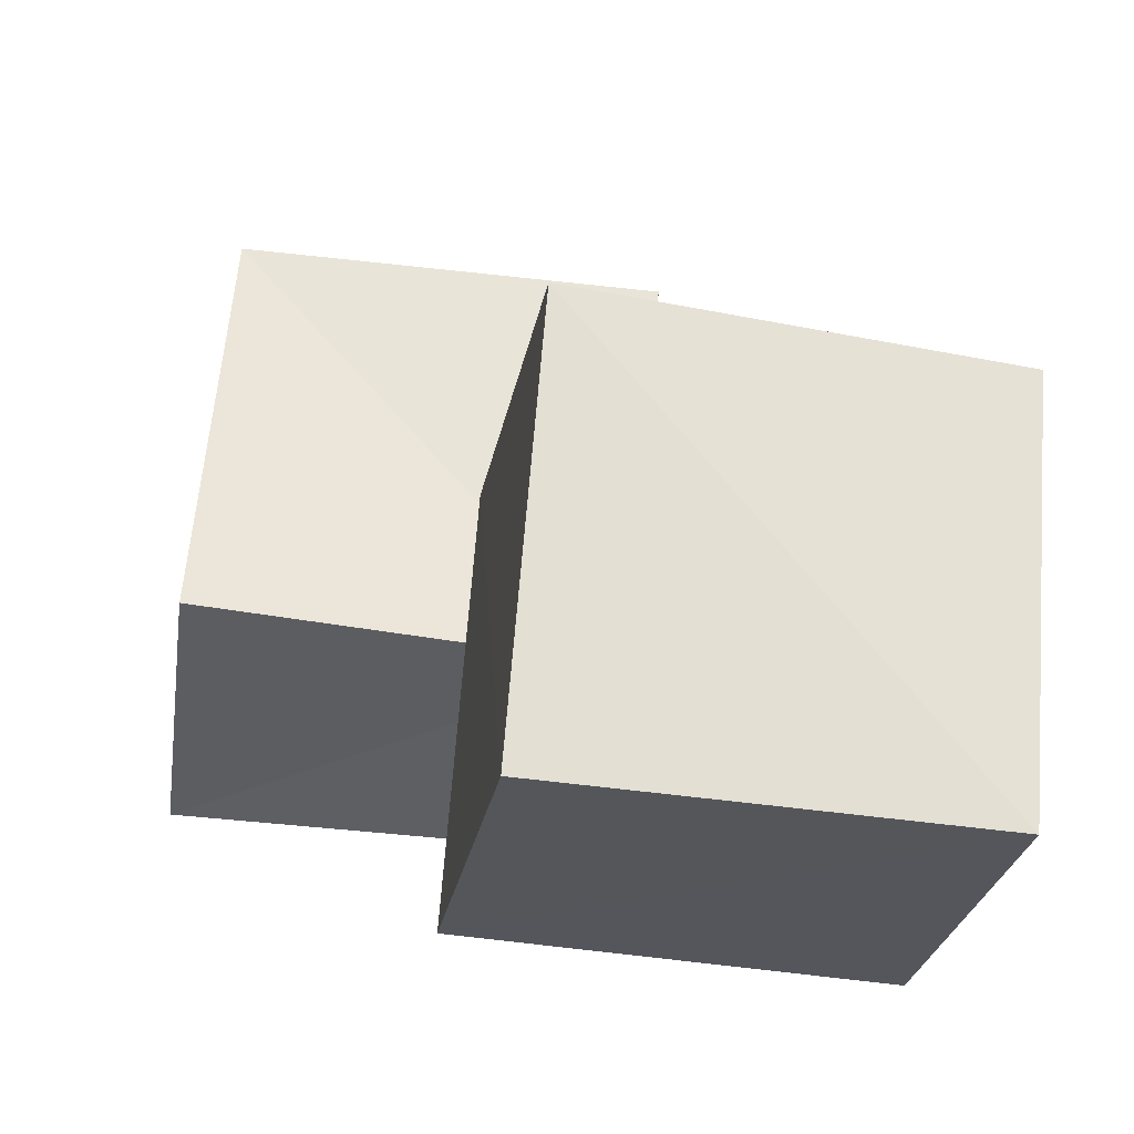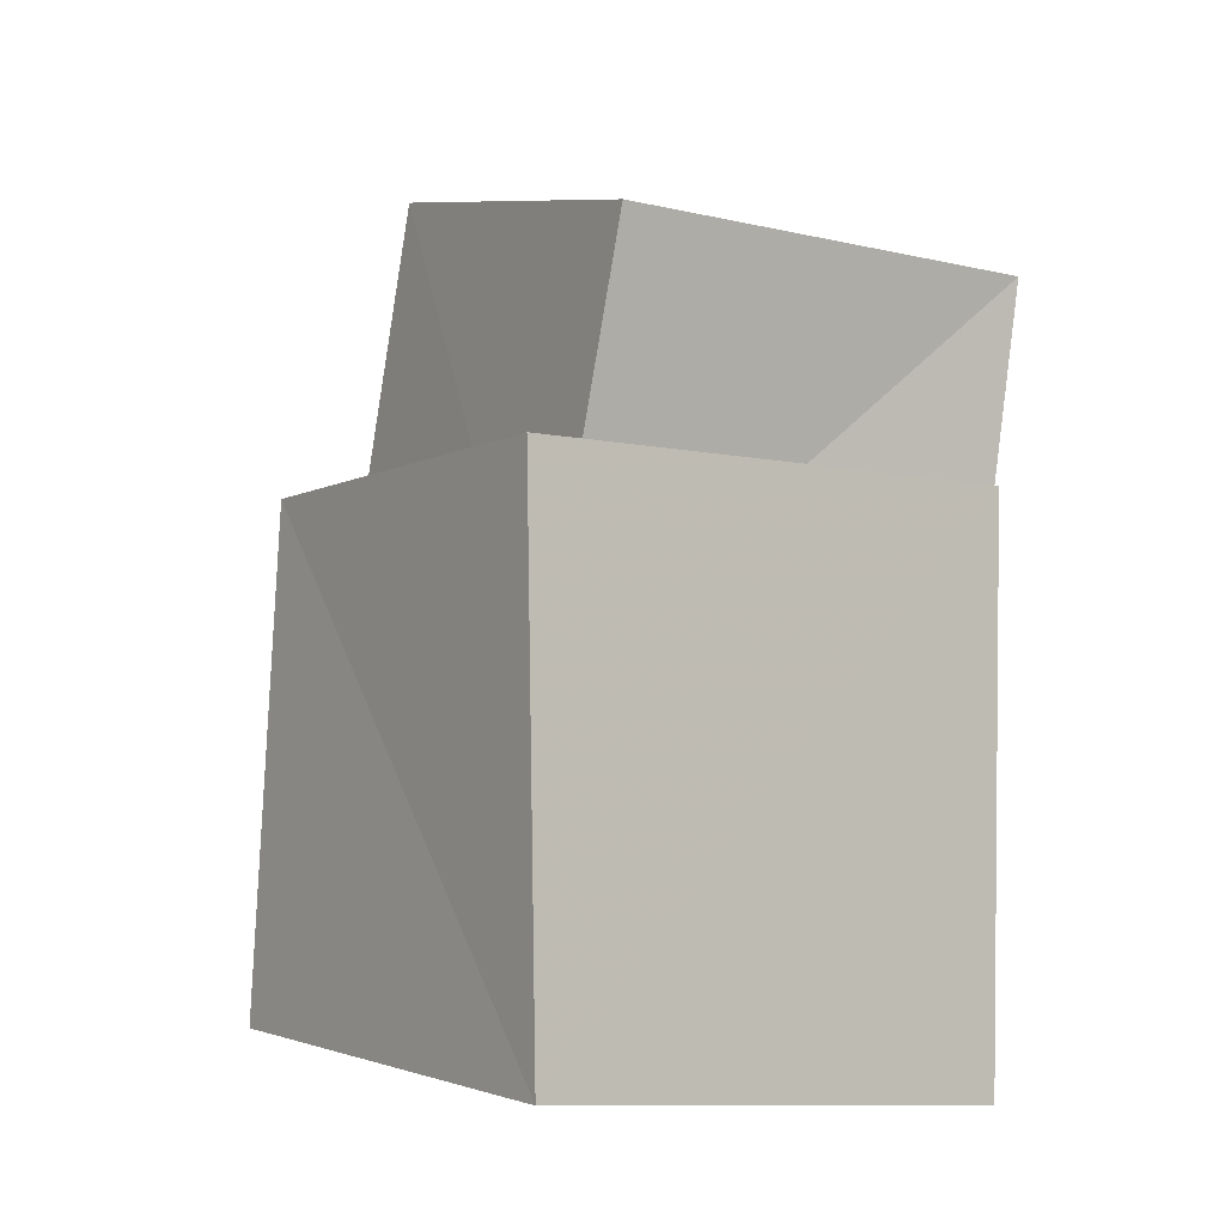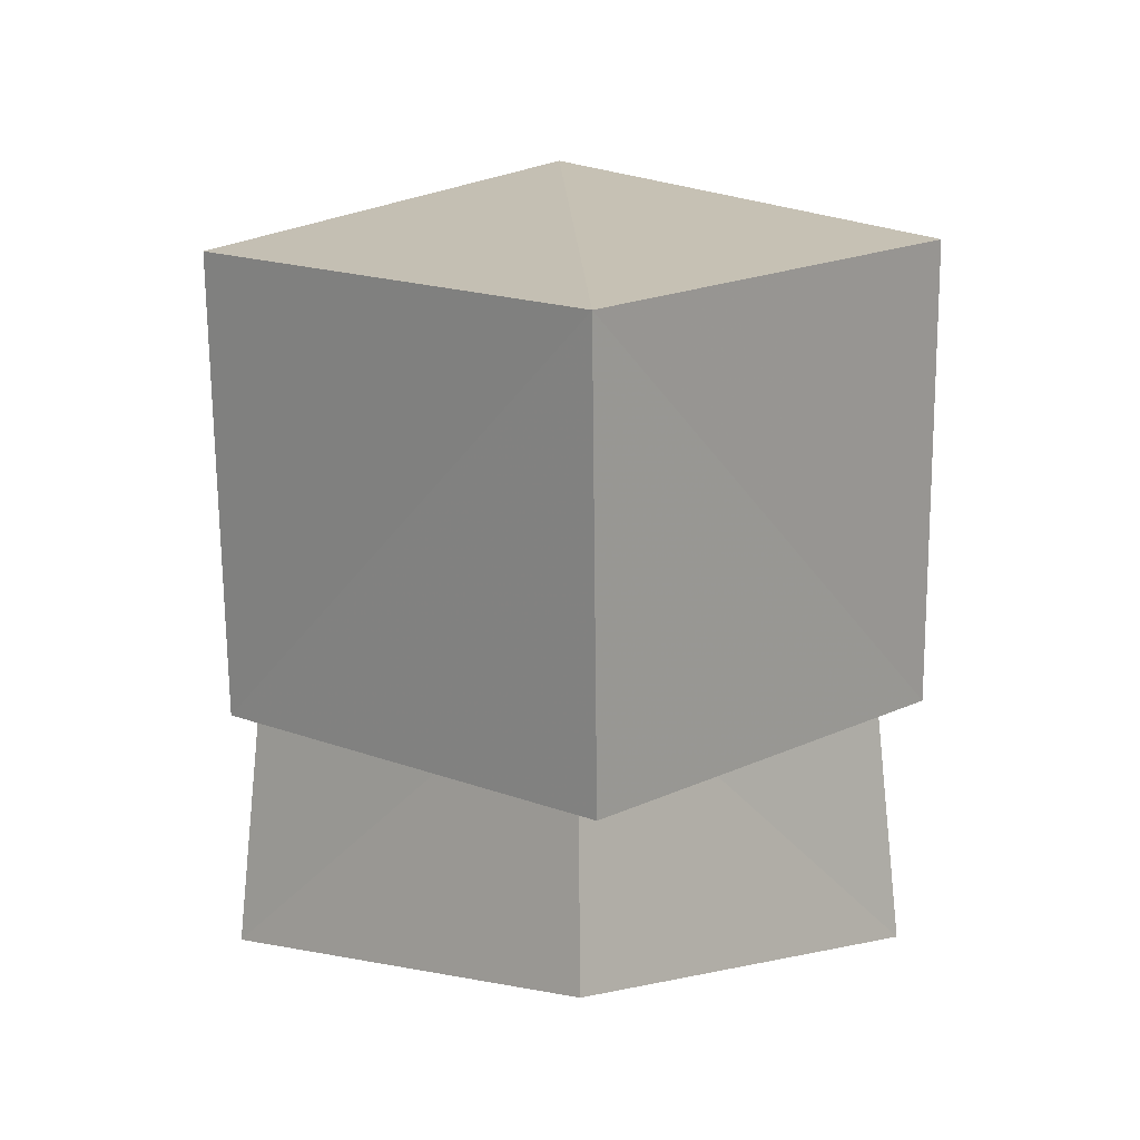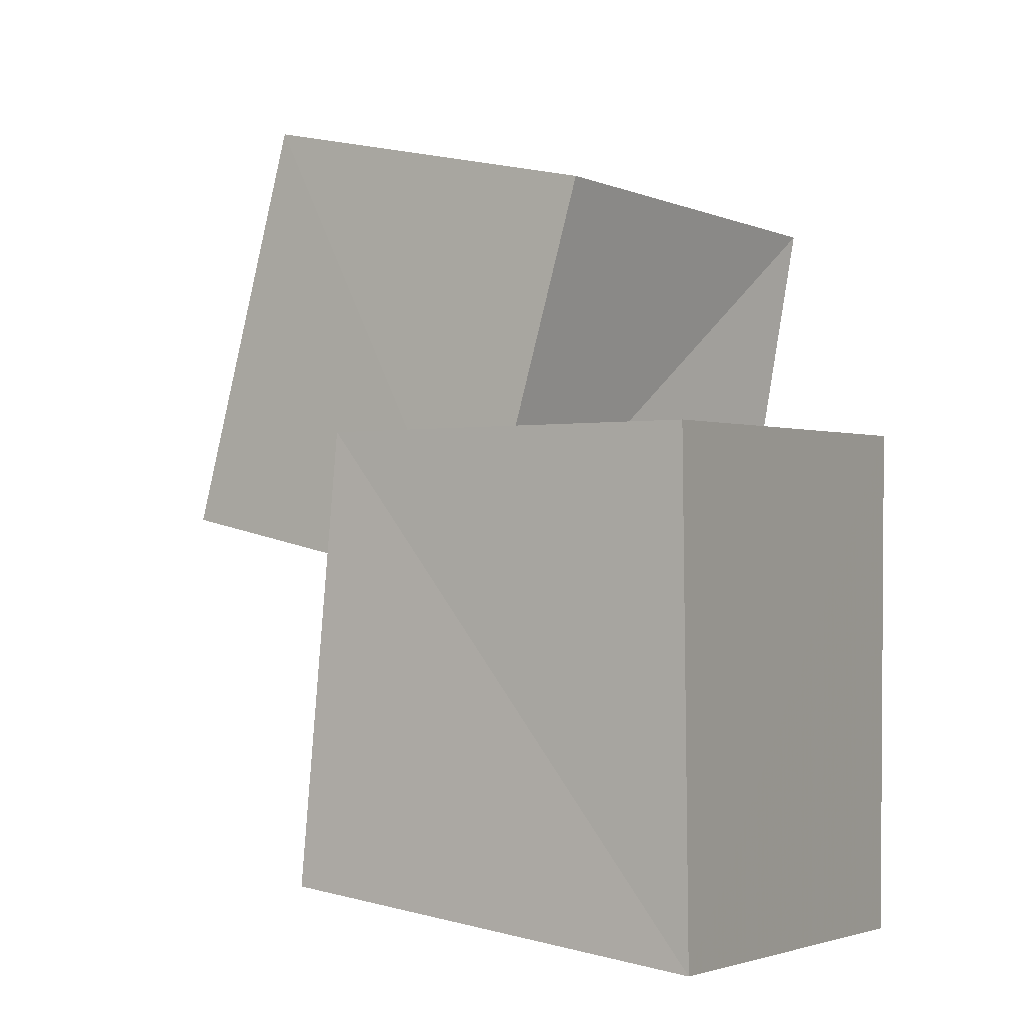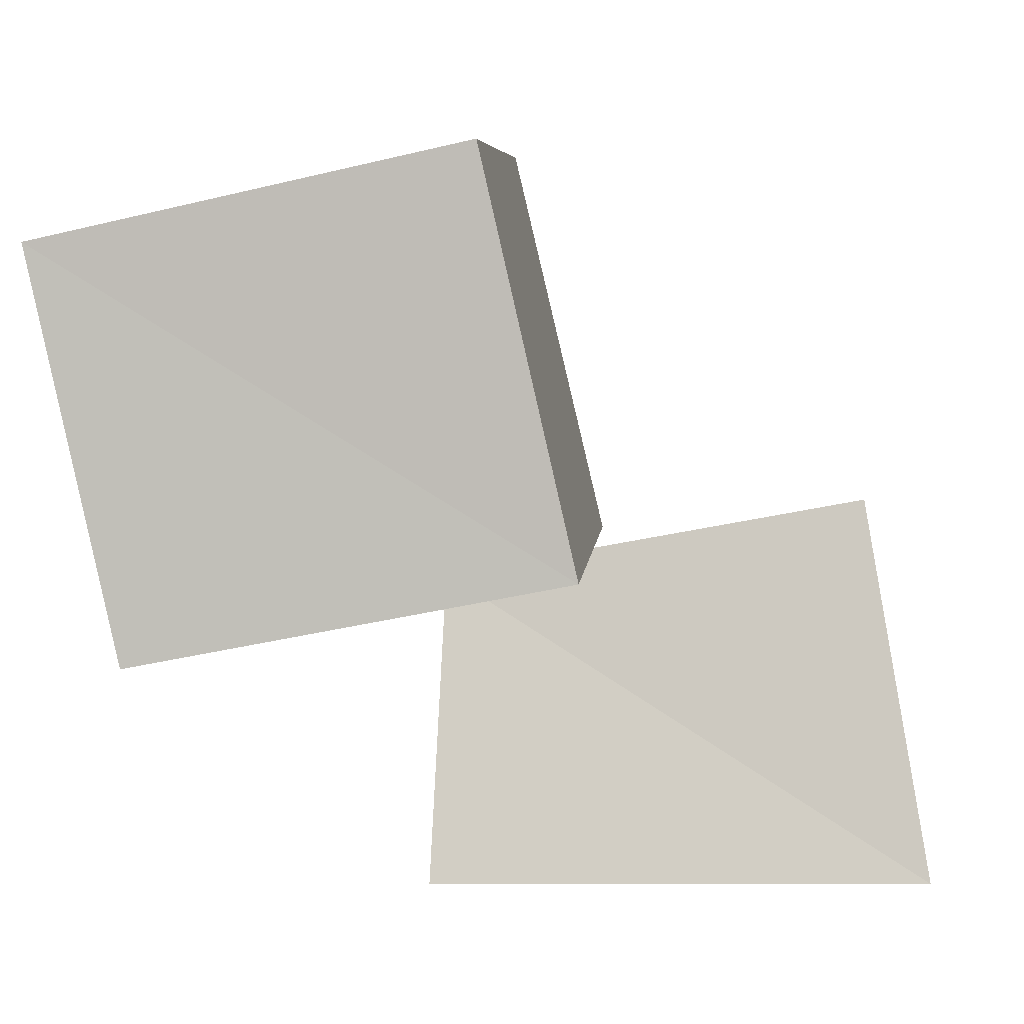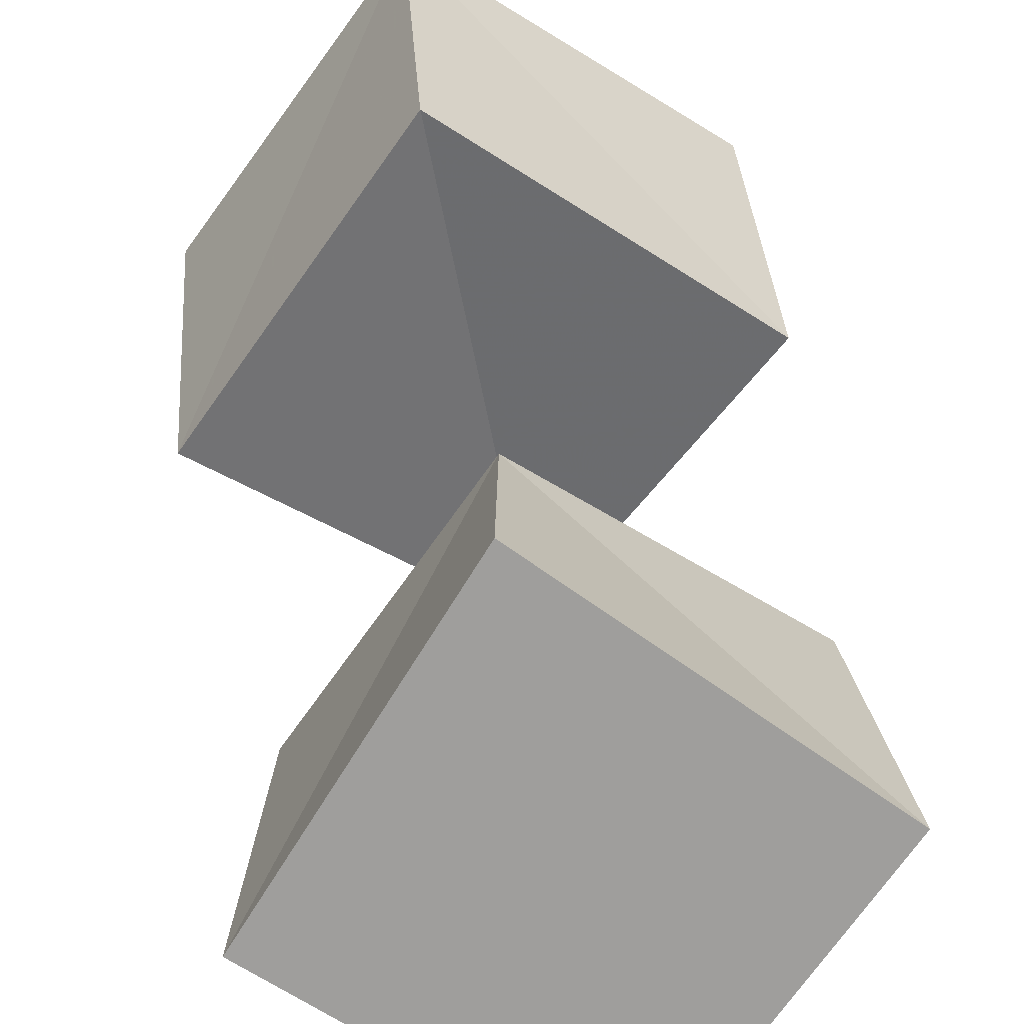
<metadata>
{"format":"obj","ext":"obj","renderer":"f3d","projection":"perspective","resolution":1024,"background":"white","views":[{"elev":52.0,"azim":3.9,"up":"+Y"},{"elev":-7.4,"azim":-40.8,"up":"+Z"},{"elev":1.2,"azim":43.4,"up":"+Y"},{"elev":-2.4,"azim":-61.8,"up":"+Z"},{"elev":-7.7,"azim":97.5,"up":"+Y"},{"elev":-71.0,"azim":56.5,"up":"+Y"}]}
</metadata>
<code>
v 0.4895 0.8892 0.519
v 1.476 0.638 0.4759
v 1.481 0.4663 1.476
v 0.4761 0.6116 1.501
v 0.6634 1.803 0.7173
v 1.663 1.57 0.6707
v 1.647 1.381 1.667
v 0.6462 1.541 1.711
v -0.241 0.002206 -0.2482
v 0.8516 0.002457 -0.2683
v 0.8902 0.001091 0.8913
v -0.2637 0.002355 0.8516
v -0.135 0.9775 -0.1283
v 0.8611 0.8951 -0.133
v 0.8523 0.7345 0.8596
v -0.1446 0.8833 0.8644
f 1 5 6
f 1 6 2
f 1 8 5
f 3 1 2
f 3 2 7
f 4 1 3
f 4 3 7
f 4 7 8
f 4 8 1
f 5 7 6
f 5 8 7
f 7 2 6
f 9 13 14
f 9 14 10
f 9 16 13
f 11 9 10
f 11 10 15
f 12 9 11
f 12 11 15
f 12 15 16
f 12 16 9
f 13 15 14
f 13 16 15
f 15 10 14

</code>
